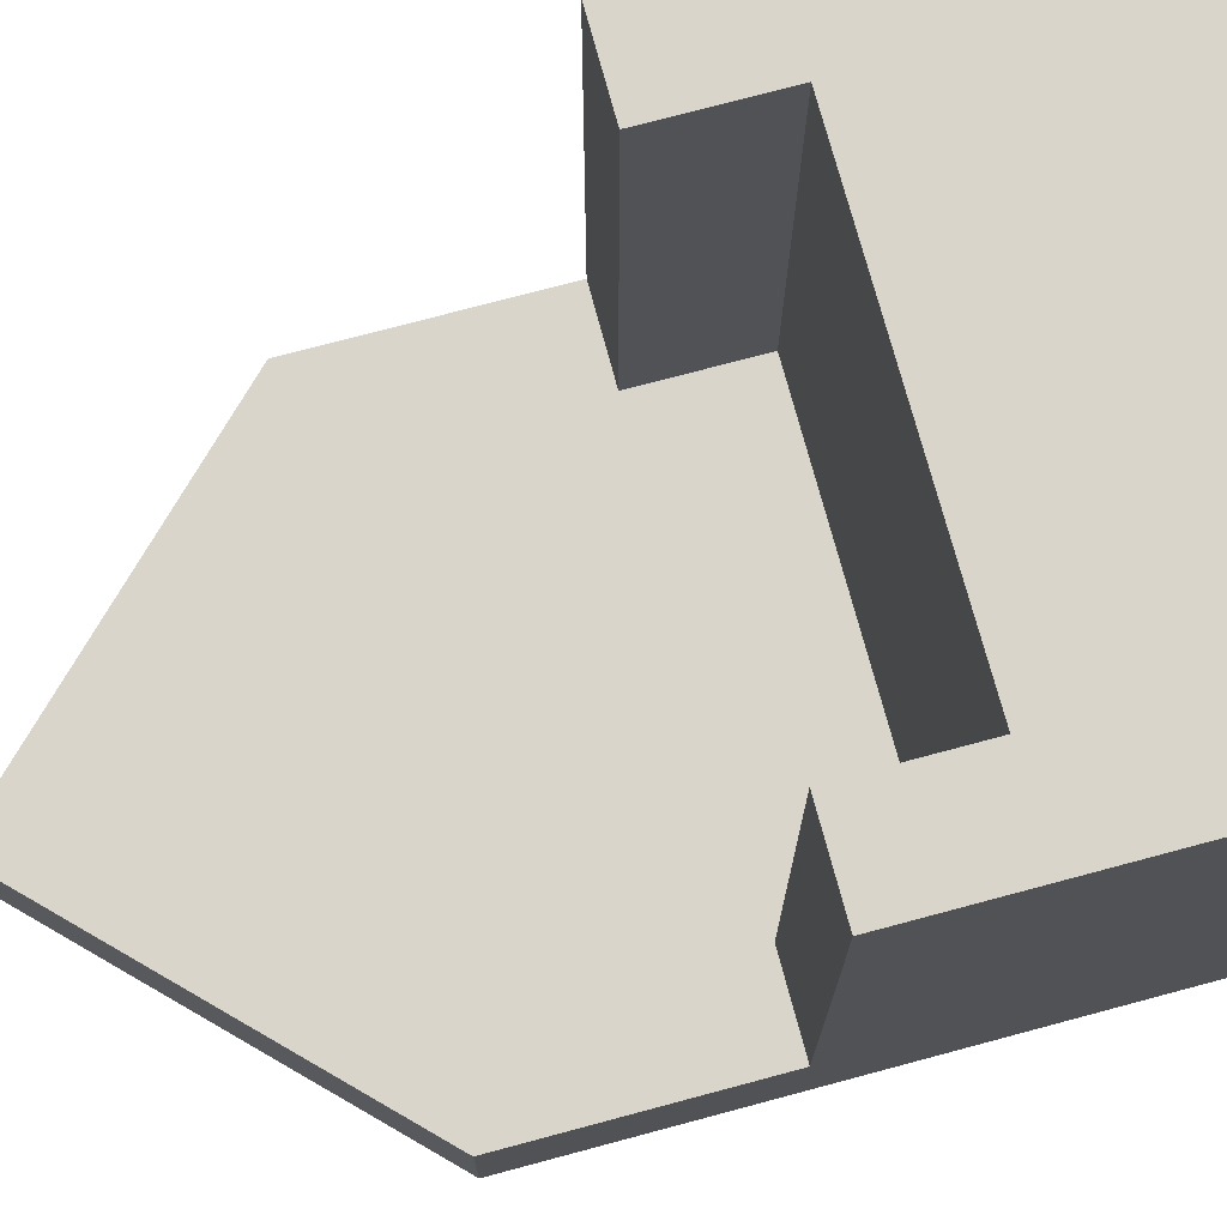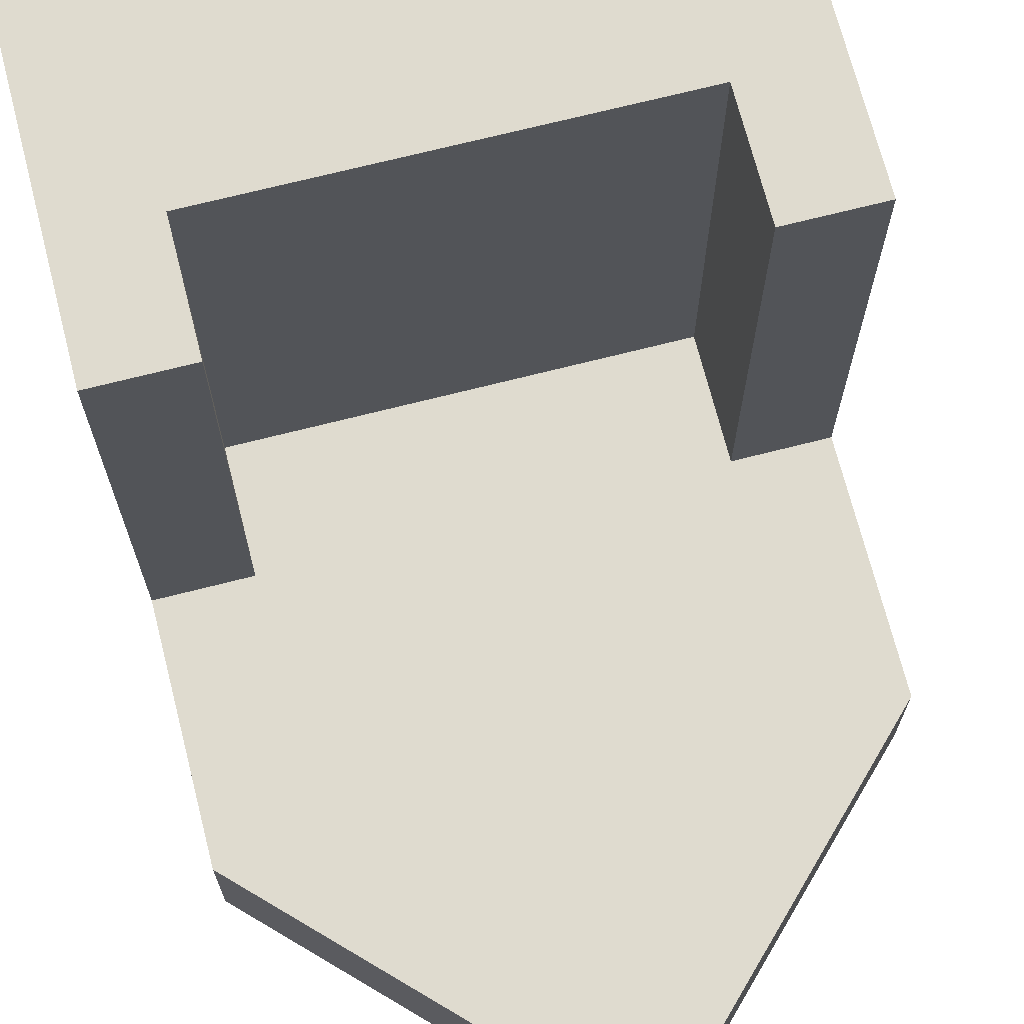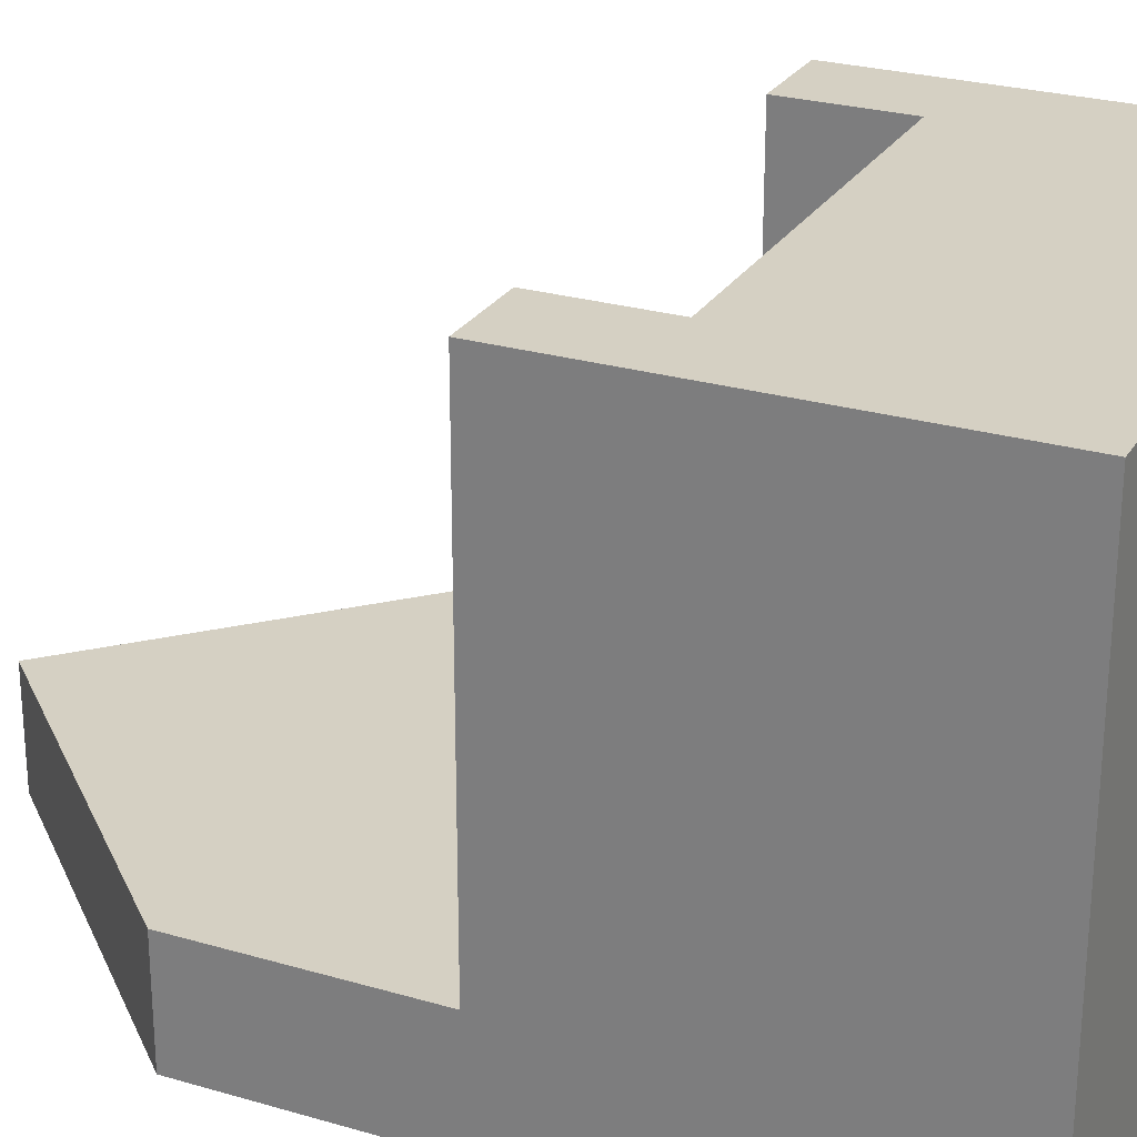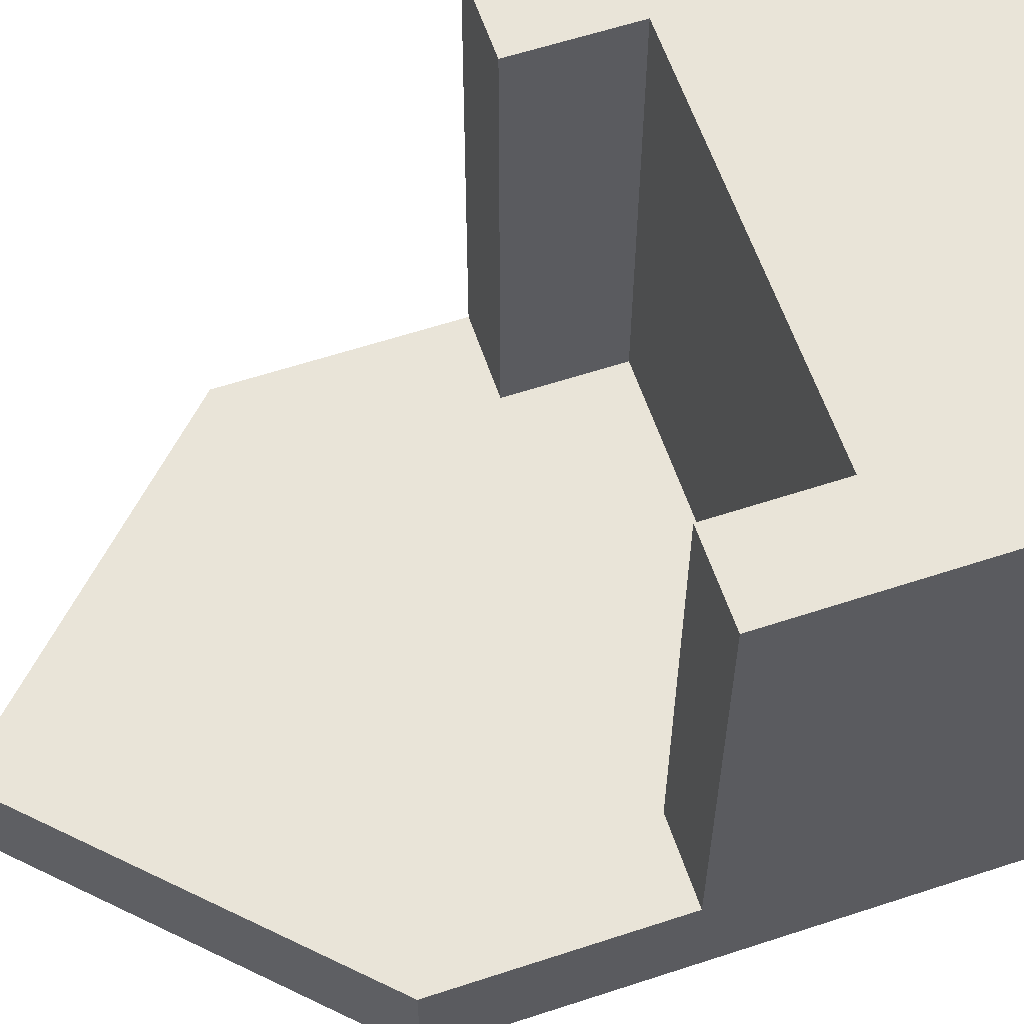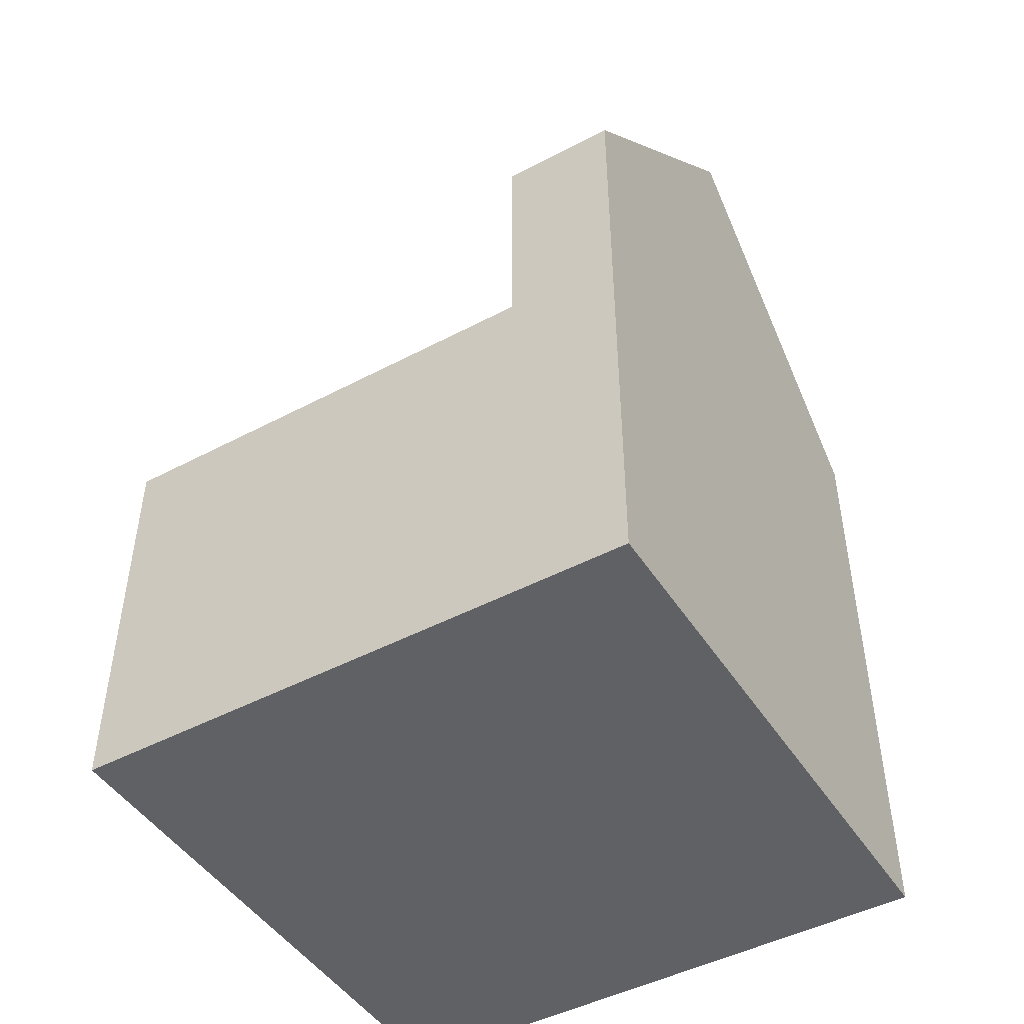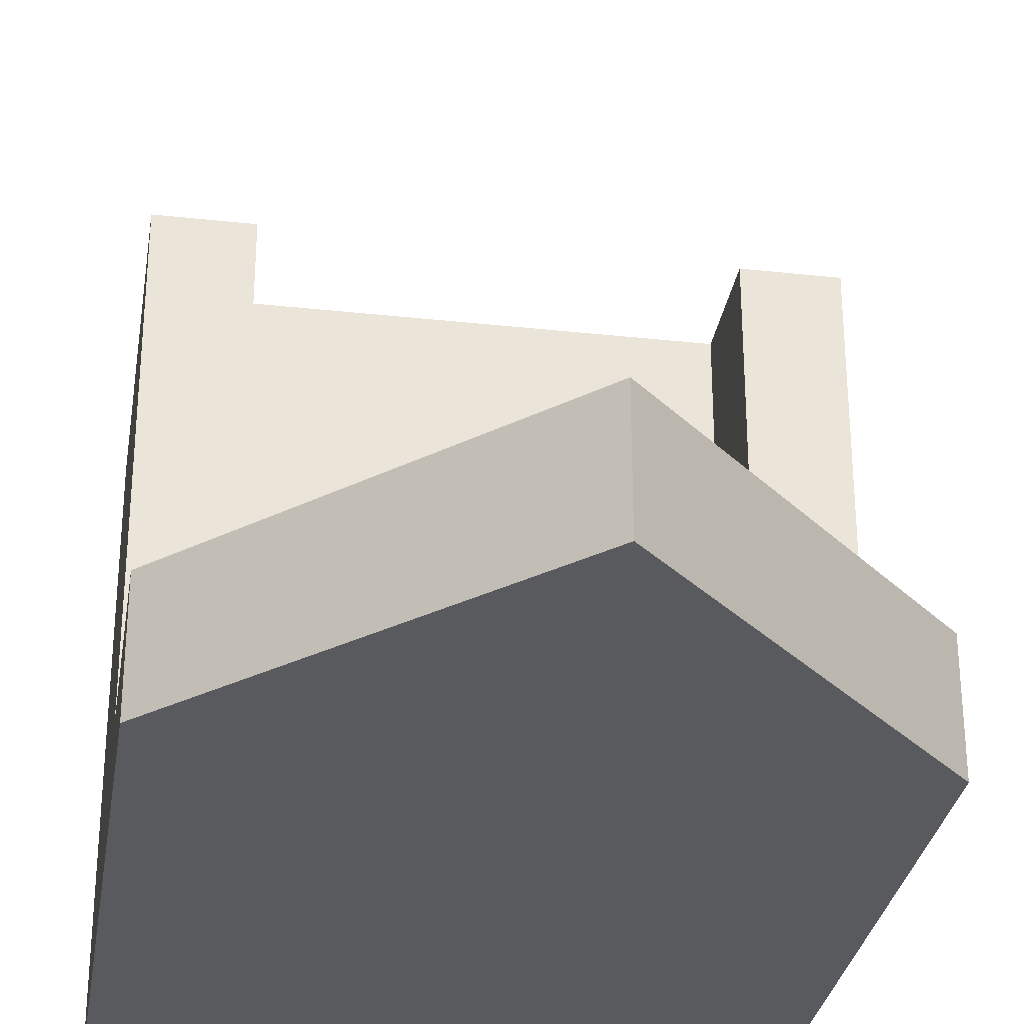
<metadata>
{"format":"obj","ext":"obj","renderer":"f3d","projection":"perspective","resolution":1024,"background":"white","views":[{"elev":74.3,"azim":-105.0,"up":"+Z"},{"elev":70.5,"azim":165.7,"up":"+Z"},{"elev":26.0,"azim":-65.1,"up":"+Z"},{"elev":60.3,"azim":-108.6,"up":"+Z"},{"elev":-46.9,"azim":121.0,"up":"+Y"},{"elev":-30.5,"azim":171.0,"up":"+Z"}]}
</metadata>
<code>
o _Throne.col
v -0.35 0.5 1
v -0.35 0.5 0.2
v 0.35 0.5 1
v 0.35 0.5 0.2
v -0.35 0.7 0.2
v -0.5 1.1 0
v -0.35 0.7 1
v 0.5 1.1 0
v -0.5 0 0
v 0.5 0.7 0
v 0.5 0.7 1
v 0.5 0 1
v -0.5 0.7 0
v -0.5 0.7 1
v -0.5 0 1
v 0.5 0.5 1
v -0.5 0.5 1
v 0.5 0 0
v 0.35 0.7 1
v 0.35 0.7 0.2
v 0.5 0.7 0.2
v -0.5 0.7 0.2
v 0 1.6 0
v 0.5 1.1 0.2
v -0.5 1.1 0.2
v 0.5 0.5 0.2
v -0.5 0.5 0.2
v -0 1.6 0.2
f 2 1 7 5
f 12 15 17 16
f 15 9 13 14
f 9 18 8 6
f 2 4 3 1
f 18 12 11 10
f 9 15 12 18
f 3 4 20 19
f 16 3 19 11
f 1 17 14 7
f 7 14 22 5
f 11 19 20 21
f 6 8 23
f 26 27 25 24
f 24 25 28
f 6 25 22 13
f 28 25 6 23
f 24 28 23 8
f 8 10 21 24

</code>
